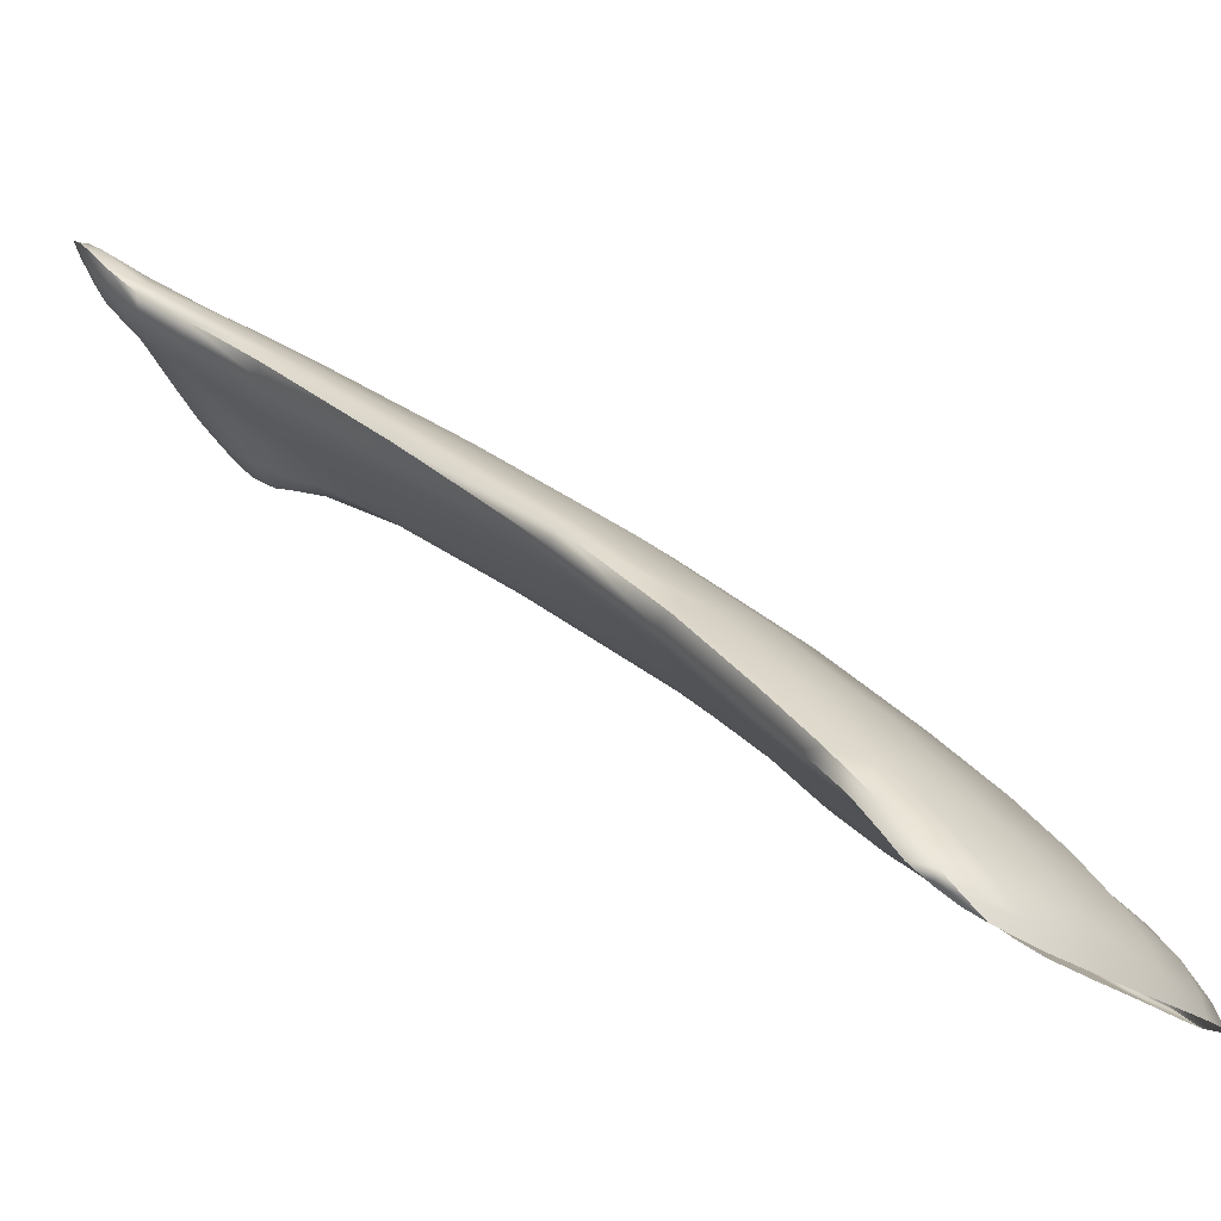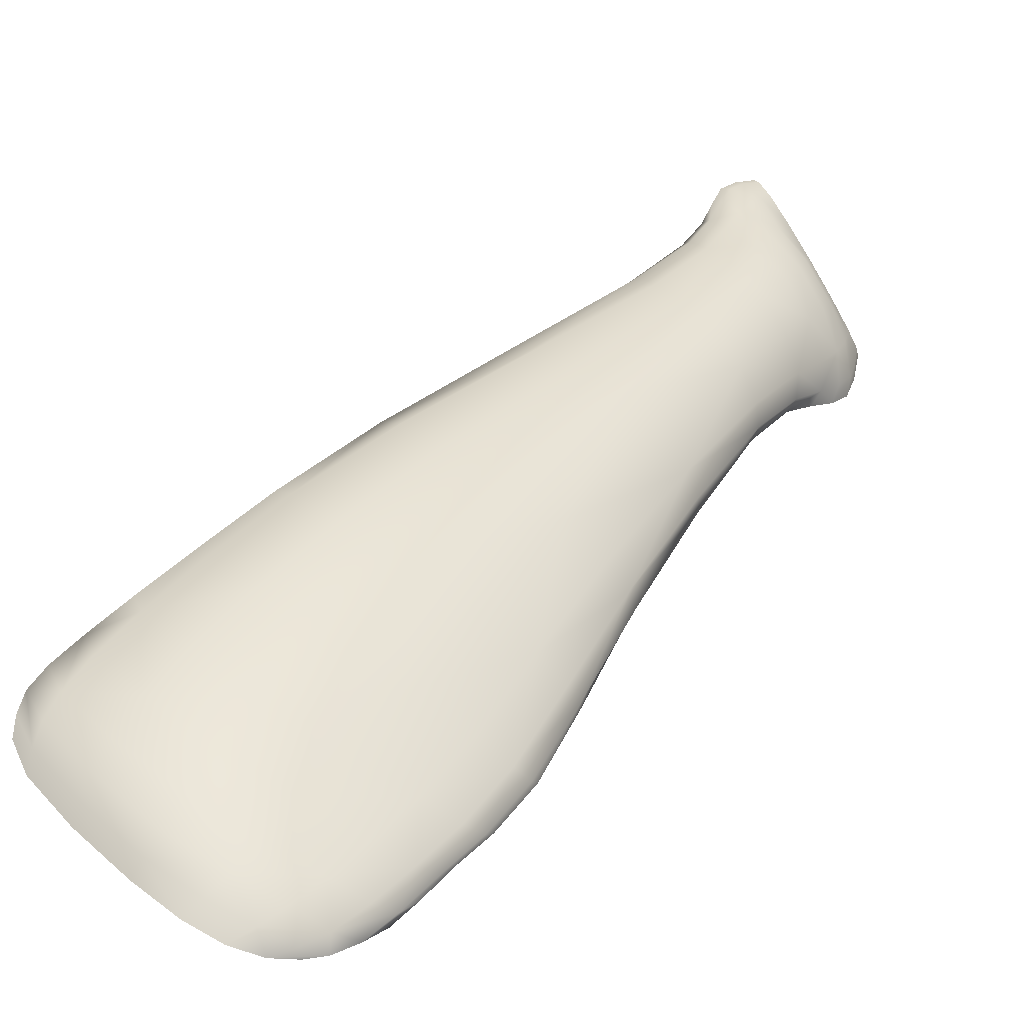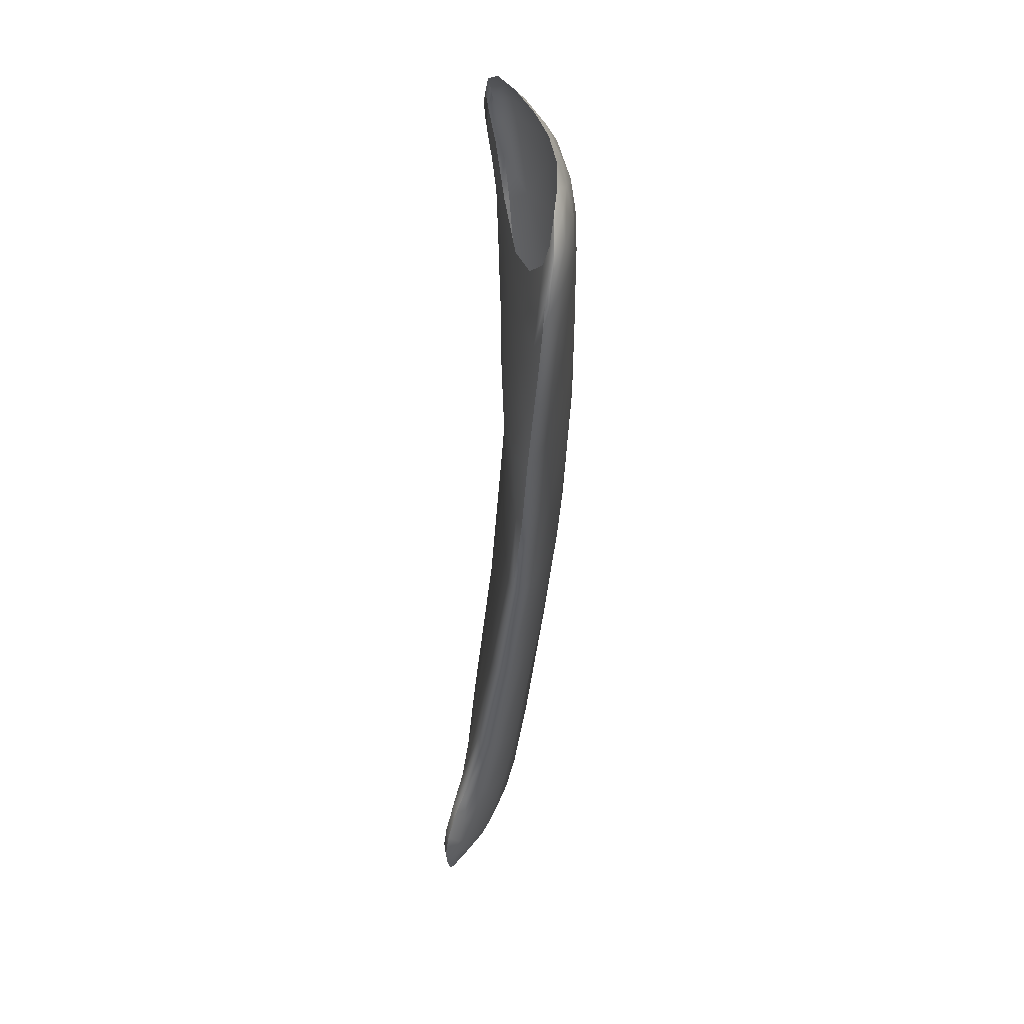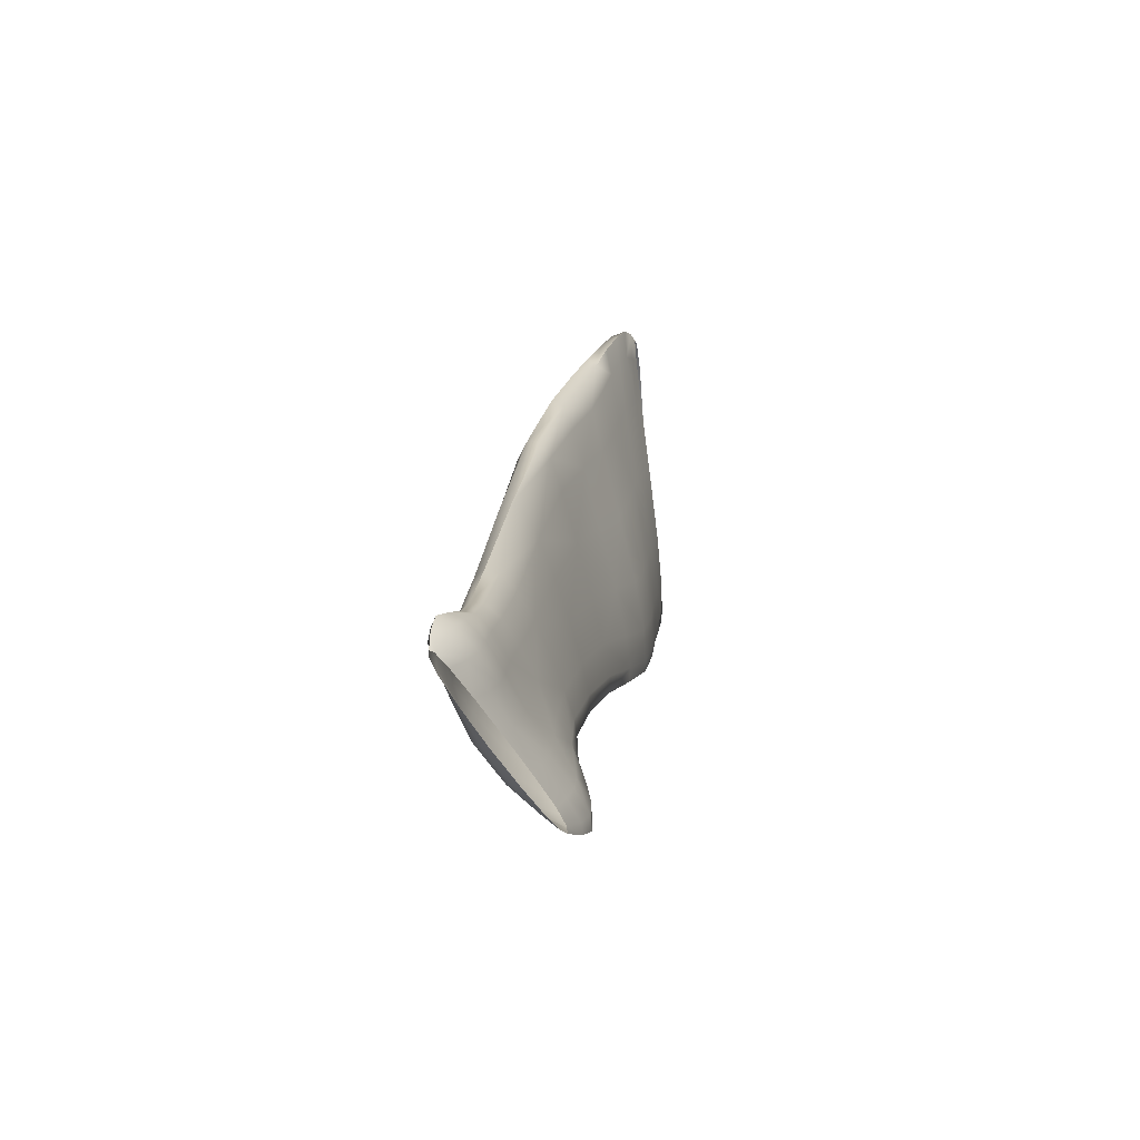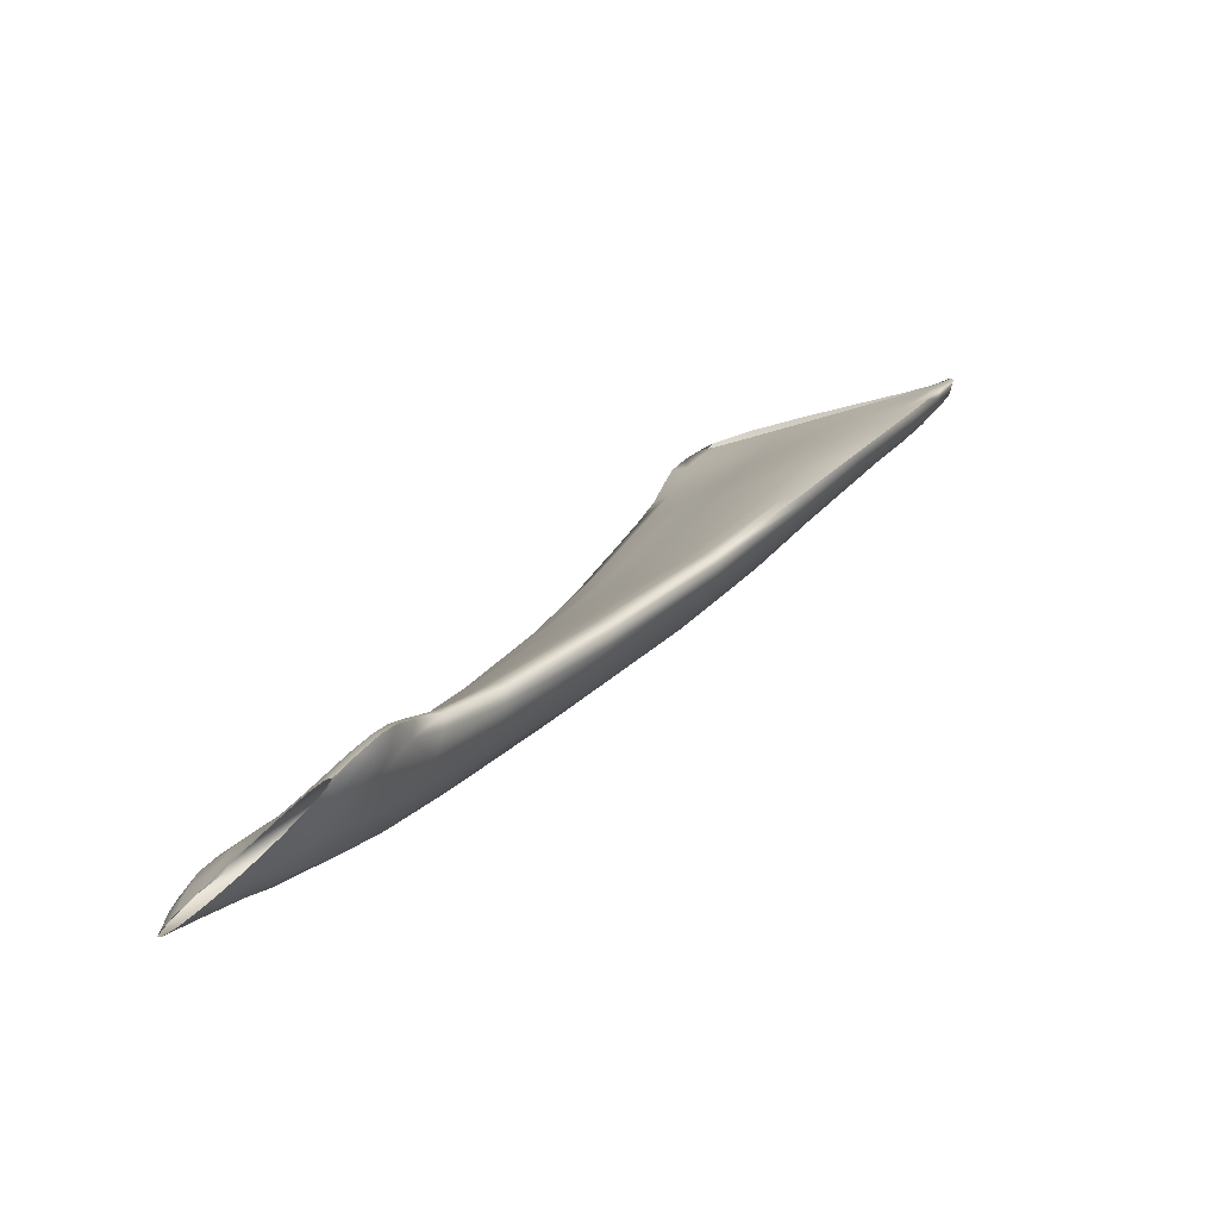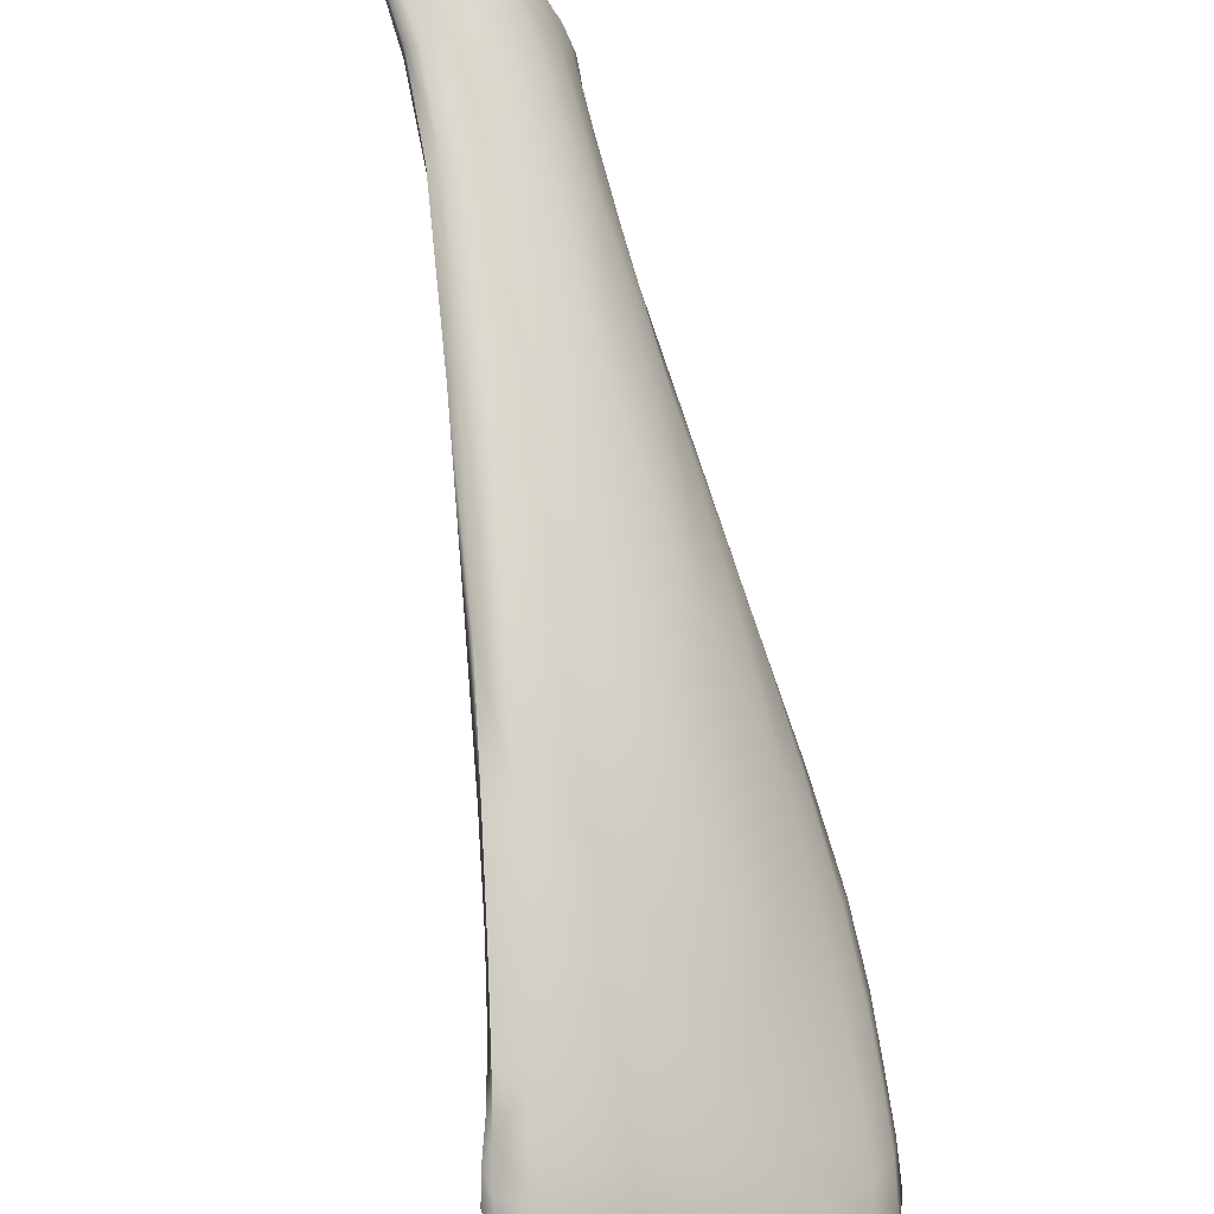
<metadata>
{"format":"obj","ext":"obj","renderer":"f3d","projection":"perspective","resolution":1024,"background":"white","views":[{"elev":8.9,"azim":163.0,"up":"+Z"},{"elev":10.7,"azim":-114.3,"up":"+Z"},{"elev":5.8,"azim":-133.6,"up":"+Y"},{"elev":-40.1,"azim":67.4,"up":"+Y"},{"elev":-80.0,"azim":170.0,"up":"+Y"},{"elev":57.0,"azim":-161.5,"up":"+Z"}]}
</metadata>
<code>
o Zygomaticus_Minor_Muscle_Right
v -0.2361 18.64 1.236
v -0.2346 18.63 1.243
v -0.2444 18.63 1.229
v -0.2475 18.63 1.222
v -0.2514 18.64 1.216
v -0.2389 18.64 1.229
v -0.2611 18.63 1.206
v -0.2661 18.64 1.201
v -0.2566 18.62 1.212
v -0.2296 18.64 1.252
v -0.2287 18.63 1.253
v -0.2297 18.63 1.25
v -0.2303 18.64 1.246
v -0.2325 18.65 1.242
v -0.232 18.65 1.25
v -0.2416 18.63 1.246
v -0.2369 18.63 1.246
v -0.2309 18.63 1.252
v -0.2336 18.64 1.252
v -0.2373 18.65 1.25
v -0.247 18.64 1.244
v -0.2663 18.62 1.218
v -0.2595 18.62 1.217
v -0.2472 18.62 1.234
v -0.2532 18.63 1.234
v -0.2599 18.63 1.233
v -0.2737 18.63 1.218
v -0.2884 18.61 1.183
v -0.2809 18.61 1.185
v -0.2714 18.61 1.2
v -0.2786 18.62 1.2
v -0.286 18.62 1.2
v -0.2956 18.62 1.181
v -0.2951 18.61 1.163
v -0.2871 18.6 1.173
v -0.2859 18.61 1.176
v -0.2939 18.61 1.17
v -0.301 18.62 1.165
v -0.3019 18.62 1.156
v -0.2845 18.62 1.174
v -0.279 18.61 1.181
v -0.2849 18.61 1.174
v -0.2918 18.62 1.165
v -0.2979 18.62 1.158
v -0.2901 18.63 1.169
v -0.2688 18.62 1.195
v -0.2739 18.63 1.189
v -0.2792 18.63 1.184
v -0.4833 18.96 1.038
v -0.4895 18.97 1.034
v -0.4663 18.99 1.048
v -0.4606 18.98 1.053
v -0.4549 18.98 1.058
v -0.4772 18.95 1.042
v -0.4397 19.01 1.068
v -0.4344 19.01 1.073
v -0.4453 19.02 1.062
v -0.4303 19.04 1.071
v -0.4236 19.03 1.077
v -0.4178 19.03 1.083
v -0.4168 19.04 1.081
v -0.4106 19.04 1.087
v -0.4244 19.05 1.075
v -0.4307 19.05 1.071
v -0.4243 19.05 1.078
v -0.4185 19.05 1.086
v -0.4435 19.05 1.07
v -0.4388 19.04 1.079
v -0.4478 19.05 1.061
v -0.4742 19.04 1.048
v -0.4723 19.04 1.056
v -0.469 19.03 1.066
v -0.5015 19.03 1.042
v -0.4995 19.02 1.051
v -0.5015 19.03 1.034
v -0.5211 19.02 1.024
v -0.522 19.01 1.031
v -0.5207 19 1.039
v -0.5346 19 1.022
v -0.5334 18.98 1.028
v -0.5335 19.01 1.017
v -0.5388 18.99 1.012
v -0.54 18.98 1.014
v -0.5384 18.97 1.018
v -0.5394 18.97 1.01
v -0.537 18.96 1.012
v -0.539 18.98 1.009
v -0.5362 18.97 1.01
v -0.5341 18.96 1.011
v -0.5301 18.94 1.013
v -0.523 18.95 1.017
v -0.5175 18.93 1.02
v -0.5277 18.96 1.014
v -0.5111 18.96 1.022
v -0.5051 18.95 1.026
v -0.499 18.94 1.03
v -0.3521 18.77 1.145
v -0.3955 18.83 1.115
v -0.3793 18.84 1.13
v -0.338 18.78 1.158
v -0.2983 18.72 1.183
v -0.3113 18.71 1.171
v -0.3254 18.79 1.171
v -0.2876 18.72 1.196
v -0.364 18.86 1.144
v -0.3532 18.87 1.155
v -0.3175 18.79 1.181
v -0.2821 18.72 1.206
v -0.3152 18.8 1.189
v -0.282 18.72 1.213
v -0.3486 18.87 1.162
v -0.3518 18.87 1.167
v -0.3197 18.8 1.193
v -0.2879 18.72 1.215
v -0.3308 18.79 1.192
v -0.2988 18.72 1.213
v -0.3634 18.87 1.168
v -0.3838 18.86 1.162
v -0.348 18.78 1.186
v -0.3141 18.71 1.207
v -0.3653 18.77 1.175
v -0.3289 18.7 1.195
v -0.4047 18.84 1.15
v -0.4176 18.82 1.133
v -0.3763 18.76 1.159
v -0.3386 18.7 1.179
v -0.3824 18.75 1.143
v -0.344 18.69 1.163
v -0.4247 18.81 1.116
v -0.4278 18.8 1.103
v -0.3847 18.74 1.131
v -0.3457 18.69 1.152
v -0.3839 18.74 1.124
v -0.3445 18.69 1.147
v -0.4277 18.79 1.096
v -0.425 18.79 1.093
v -0.3807 18.74 1.123
v -0.3408 18.7 1.146
v -0.3745 18.75 1.126
v -0.3341 18.7 1.15
v -0.419 18.8 1.096
v -0.409 18.81 1.103
v -0.3646 18.76 1.133
v -0.3238 18.71 1.159
v -0.3888 18.9 1.122
v -0.4062 18.88 1.105
v -0.4231 18.91 1.087
v -0.4045 18.93 1.104
v -0.4247 18.86 1.089
v -0.4436 18.89 1.069
v -0.3707 18.92 1.14
v -0.3763 18.92 1.133
v -0.3911 18.95 1.116
v -0.3853 18.96 1.123
v -0.387 18.93 1.147
v -0.3739 18.93 1.146
v -0.3891 18.97 1.128
v -0.4039 18.97 1.128
v -0.4355 18.9 1.126
v -0.4109 18.92 1.139
v -0.4308 18.96 1.12
v -0.4584 18.94 1.105
v -0.4585 18.85 1.089
v -0.4504 18.87 1.108
v -0.4754 18.91 1.085
v -0.4845 18.89 1.067
v -0.4625 18.84 1.069
v -0.4623 18.84 1.077
v -0.4885 18.88 1.054
v -0.4884 18.87 1.047
v -0.4529 18.84 1.069
v -0.4598 18.83 1.066
v -0.4851 18.86 1.045
v -0.4771 18.87 1.048
v -0.4408 18.85 1.077
v -0.4624 18.87 1.056
v -0.2899 18.68 1.185
v -0.2764 18.68 1.199
v -0.2651 18.66 1.207
v -0.2795 18.66 1.192
v -0.2654 18.69 1.211
v -0.2529 18.67 1.219
v -0.2601 18.69 1.22
v -0.2469 18.67 1.229
v -0.2604 18.69 1.226
v -0.2468 18.67 1.235
v -0.2663 18.68 1.228
v -0.2522 18.67 1.237
v -0.2771 18.68 1.226
v -0.2628 18.66 1.234
v -0.2921 18.68 1.219
v -0.2781 18.66 1.226
v -0.3068 18.67 1.207
v -0.2933 18.65 1.213
v -0.3165 18.66 1.189
v -0.3037 18.64 1.194
v -0.3219 18.66 1.172
v -0.3099 18.64 1.175
v -0.3237 18.66 1.16
v -0.3125 18.64 1.161
v -0.3226 18.66 1.154
v -0.3121 18.64 1.154
v -0.3193 18.67 1.154
v -0.309 18.65 1.155
v -0.3128 18.67 1.16
v -0.3026 18.65 1.163
v -0.3025 18.67 1.171
v -0.2924 18.66 1.176
v -0.4158 18.96 1.093
v -0.4348 18.94 1.076
v -0.443 18.95 1.069
v -0.4237 18.98 1.086
v -0.456 18.91 1.058
v -0.4644 18.93 1.052
v -0.3961 18.99 1.111
v -0.402 18.98 1.105
v -0.4094 19 1.096
v -0.4033 19.01 1.102
v -0.4165 19 1.112
v -0.4006 19 1.114
v -0.4087 19.02 1.102
v -0.4258 19.02 1.098
v -0.4741 18.97 1.088
v -0.4447 18.99 1.103
v -0.4548 19.01 1.089
v -0.4851 18.99 1.075
v -0.5036 18.92 1.052
v -0.4931 18.94 1.07
v -0.5057 18.97 1.058
v -0.5173 18.95 1.042
v -0.5056 18.9 1.035
v -0.507 18.9 1.041
v -0.5205 18.93 1.032
v -0.5179 18.92 1.026
v -0.4923 18.89 1.037
v -0.5014 18.89 1.034
v -0.5125 18.91 1.026
v -0.5022 18.91 1.031
v -0.4762 18.9 1.045
v -0.4852 18.91 1.039
v -0.2719 18.65 1.197
v -0.257 18.65 1.212
v -0.2443 18.65 1.225
v -0.2378 18.66 1.236
v -0.2375 18.66 1.243
v -0.243 18.66 1.244
v -0.2534 18.65 1.24
v -0.2678 18.64 1.231
v -0.2825 18.64 1.216
v -0.294 18.63 1.197
v -0.3019 18.63 1.178
v -0.3061 18.63 1.162
v -0.3063 18.63 1.154
v -0.3027 18.63 1.156
v -0.2956 18.64 1.165
v -0.285 18.64 1.18
v -0.4295 19 1.079
v -0.4494 18.97 1.063
v -0.4712 18.94 1.047
v -0.4071 19.03 1.094
v -0.4139 19.02 1.089
v -0.433 19.04 1.088
v -0.414 19.04 1.094
v -0.4938 19.01 1.062
v -0.4631 19.03 1.076
v -0.5274 18.97 1.034
v -0.5151 18.99 1.048
v -0.5291 18.94 1.018
v -0.5314 18.95 1.024
v -0.5106 18.92 1.025
v -0.5225 18.93 1.019
v -0.4926 18.93 1.034
f 1 2 3 4
f 5 6 1 4
f 7 8 5 4
f 3 9 7 4
f 10 11 12 13
f 14 15 10 13
f 1 6 14 13
f 12 2 1 13
f 16 17 18 19
f 20 21 16 19
f 10 15 20 19
f 18 11 10 19
f 22 23 24 25
f 26 27 22 25
f 16 21 26 25
f 24 17 16 25
f 28 29 30 31
f 32 33 28 31
f 22 27 32 31
f 30 23 22 31
f 34 35 36 37
f 38 39 34 37
f 28 33 38 37
f 36 29 28 37
f 40 41 42 43
f 44 45 40 43
f 34 39 44 43
f 42 35 34 43
f 7 9 46 47
f 48 8 7 47
f 40 45 48 47
f 46 41 40 47
f 49 50 51 52
f 53 54 49 52
f 55 56 53 52
f 51 57 55 52
f 55 57 58 59
f 60 56 55 59
f 61 62 60 59
f 58 63 61 59
f 61 63 64 65
f 66 62 61 65
f 67 68 66 65
f 64 69 67 65
f 67 69 70 71
f 72 68 67 71
f 73 74 72 71
f 70 75 73 71
f 73 75 76 77
f 78 74 73 77
f 79 80 78 77
f 76 81 79 77
f 79 81 82 83
f 84 80 79 83
f 85 86 84 83
f 82 87 85 83
f 85 87 88 89
f 90 86 85 89
f 91 92 90 89
f 88 93 91 89
f 91 93 94 95
f 96 92 91 95
f 49 54 96 95
f 94 50 49 95
f 97 98 99 100
f 101 102 97 100
f 103 104 101 100
f 99 105 103 100
f 103 105 106 107
f 108 104 103 107
f 109 110 108 107
f 106 111 109 107
f 109 111 112 113
f 114 110 109 113
f 115 116 114 113
f 112 117 115 113
f 115 117 118 119
f 120 116 115 119
f 121 122 120 119
f 118 123 121 119
f 121 123 124 125
f 126 122 121 125
f 127 128 126 125
f 124 129 127 125
f 127 129 130 131
f 132 128 127 131
f 133 134 132 131
f 130 135 133 131
f 133 135 136 137
f 138 134 133 137
f 139 140 138 137
f 136 141 139 137
f 139 141 142 143
f 144 140 139 143
f 97 102 144 143
f 142 98 97 143
f 145 105 99 146
f 147 148 145 146
f 149 150 147 146
f 99 98 149 146
f 151 111 106 152
f 153 154 151 152
f 145 148 153 152
f 106 105 145 152
f 155 117 112 156
f 157 158 155 156
f 151 154 157 156
f 112 111 151 156
f 159 123 118 160
f 161 162 159 160
f 155 158 161 160
f 118 117 155 160
f 163 129 124 164
f 165 166 163 164
f 159 162 165 164
f 124 123 159 164
f 167 135 130 168
f 169 170 167 168
f 163 166 169 168
f 130 129 163 168
f 171 141 136 172
f 173 174 171 172
f 167 170 173 172
f 136 135 167 172
f 149 98 142 175
f 176 150 149 175
f 171 174 176 175
f 142 141 171 175
f 177 102 101 178
f 179 180 177 178
f 181 182 179 178
f 101 104 181 178
f 181 104 108 183
f 184 182 181 183
f 185 186 184 183
f 108 110 185 183
f 185 110 114 187
f 188 186 185 187
f 189 190 188 187
f 114 116 189 187
f 189 116 120 191
f 192 190 189 191
f 193 194 192 191
f 120 122 193 191
f 193 122 126 195
f 196 194 193 195
f 197 198 196 195
f 126 128 197 195
f 197 128 132 199
f 200 198 197 199
f 201 202 200 199
f 132 134 201 199
f 201 134 138 203
f 204 202 201 203
f 205 206 204 203
f 138 140 205 203
f 205 140 144 207
f 208 206 205 207
f 177 180 208 207
f 144 102 177 207
f 209 148 147 210
f 211 212 209 210
f 213 214 211 210
f 147 150 213 210
f 215 154 153 216
f 217 218 215 216
f 209 212 217 216
f 153 148 209 216
f 219 158 157 220
f 221 222 219 220
f 215 218 221 220
f 157 154 215 220
f 223 162 161 224
f 225 226 223 224
f 219 222 225 224
f 161 158 219 224
f 227 166 165 228
f 229 230 227 228
f 223 226 229 228
f 165 162 223 228
f 231 170 169 232
f 233 234 231 232
f 227 230 233 232
f 169 166 227 232
f 235 174 173 236
f 237 238 235 236
f 231 234 237 236
f 173 170 231 236
f 213 150 176 239
f 240 214 213 239
f 235 238 240 239
f 176 174 235 239
f 241 180 179 242
f 5 8 241 242
f 243 6 5 242
f 179 182 243 242
f 243 182 184 244
f 14 6 243 244
f 245 15 14 244
f 184 186 245 244
f 245 186 188 246
f 20 15 245 246
f 247 21 20 246
f 188 190 247 246
f 247 190 192 248
f 26 21 247 248
f 249 27 26 248
f 192 194 249 248
f 249 194 196 250
f 32 27 249 250
f 251 33 32 250
f 196 198 251 250
f 251 198 200 252
f 38 33 251 252
f 253 39 38 252
f 200 202 253 252
f 253 202 204 254
f 44 39 253 254
f 255 45 44 254
f 204 206 255 254
f 255 206 208 256
f 48 45 255 256
f 241 8 48 256
f 208 180 241 256
f 257 212 211 258
f 53 56 257 258
f 259 54 53 258
f 211 214 259 258
f 260 218 217 261
f 60 62 260 261
f 257 56 60 261
f 217 212 257 261
f 262 222 221 263
f 66 68 262 263
f 260 62 66 263
f 221 218 260 263
f 264 226 225 265
f 72 74 264 265
f 262 68 72 265
f 225 222 262 265
f 266 230 229 267
f 78 80 266 267
f 264 74 78 267
f 229 226 264 267
f 268 234 233 269
f 84 86 268 269
f 266 80 84 269
f 233 230 266 269
f 270 238 237 271
f 90 92 270 271
f 268 86 90 271
f 237 234 268 271
f 259 214 240 272
f 96 54 259 272
f 270 92 96 272
f 240 238 270 272

</code>
